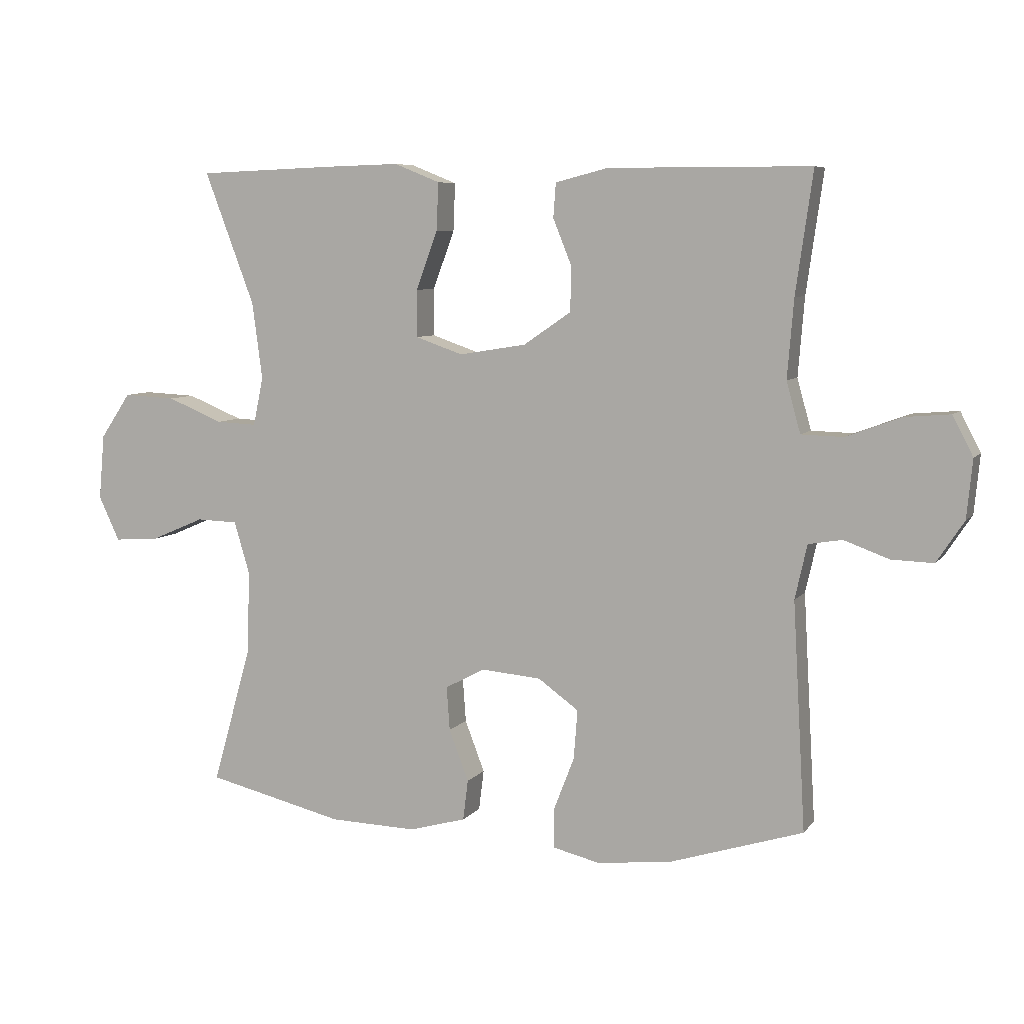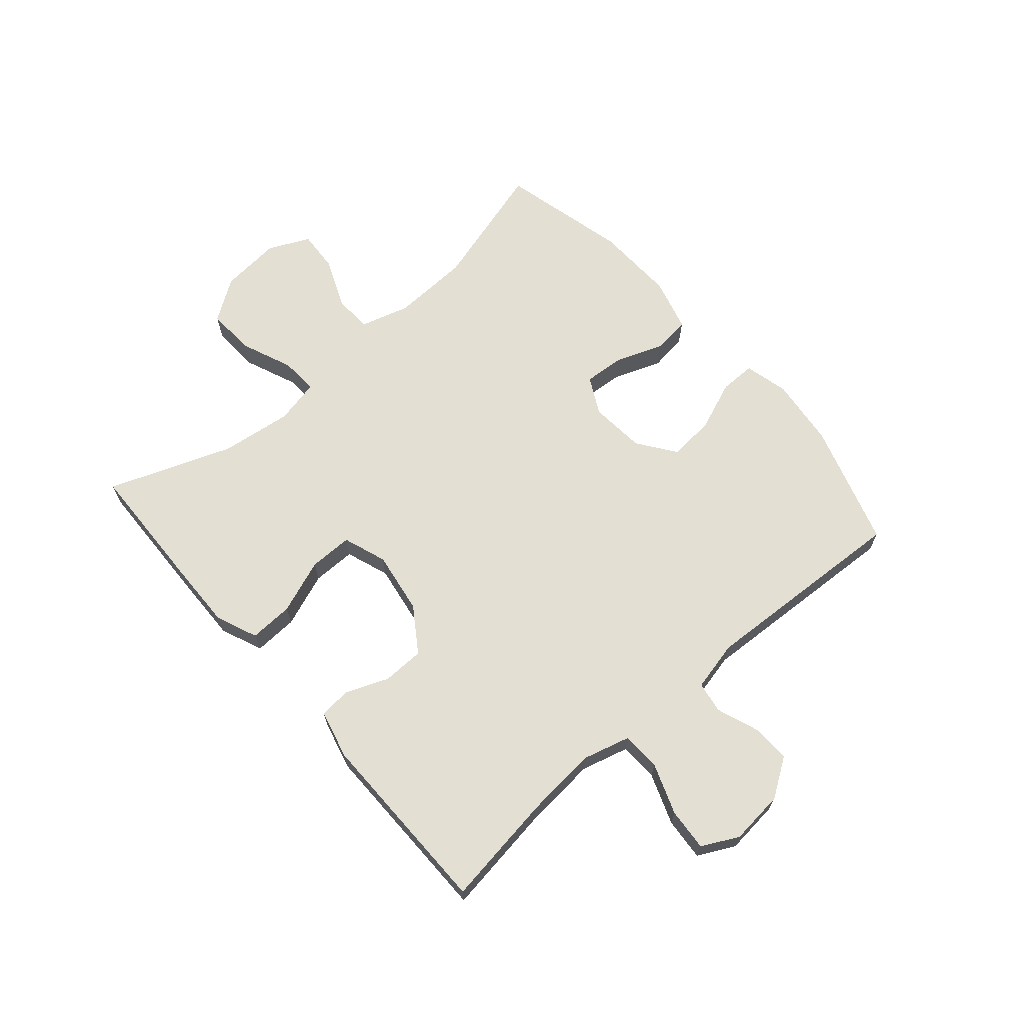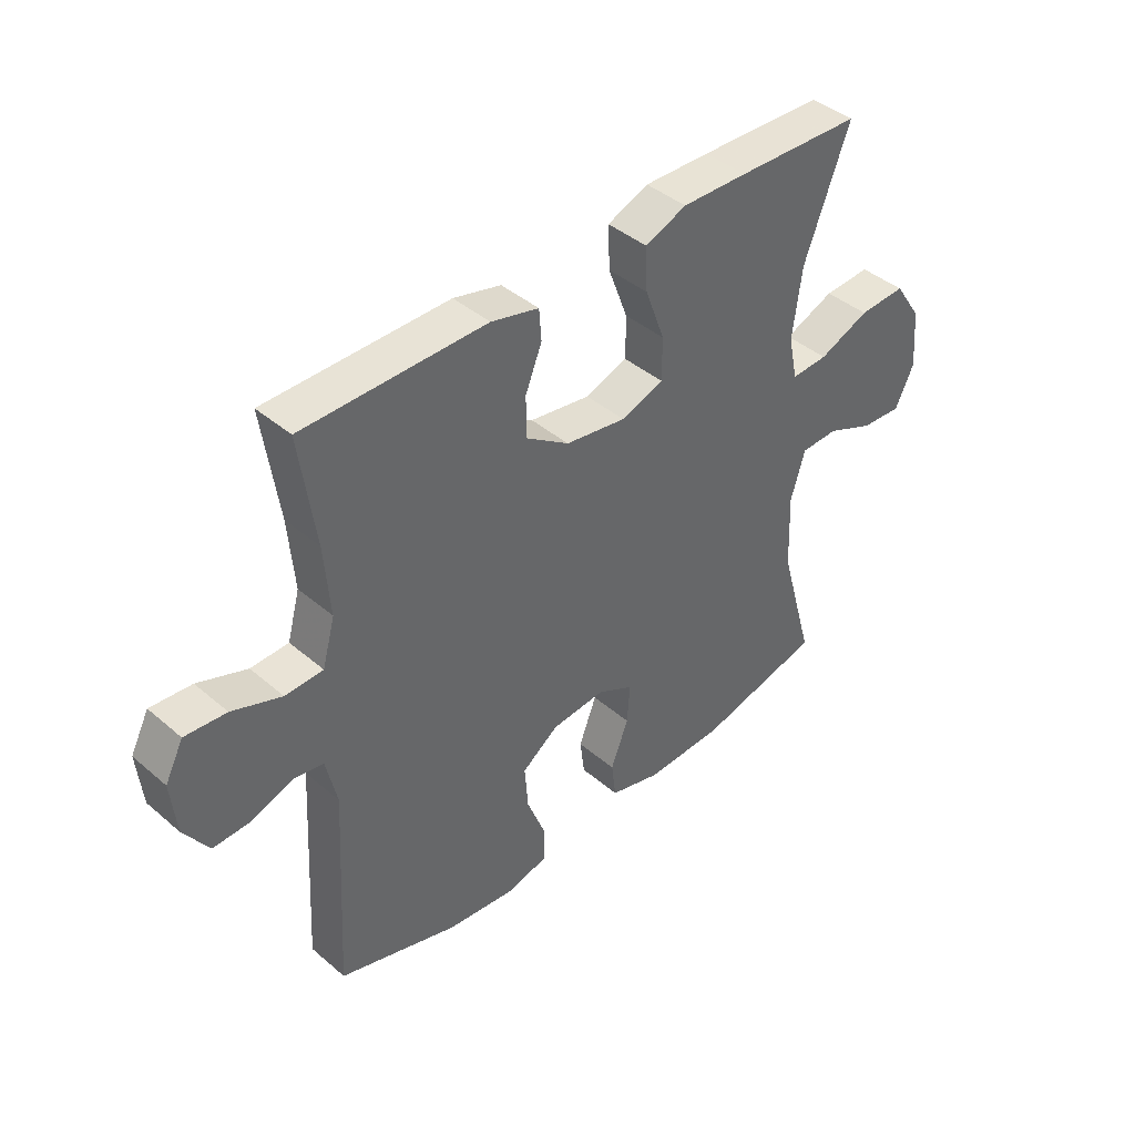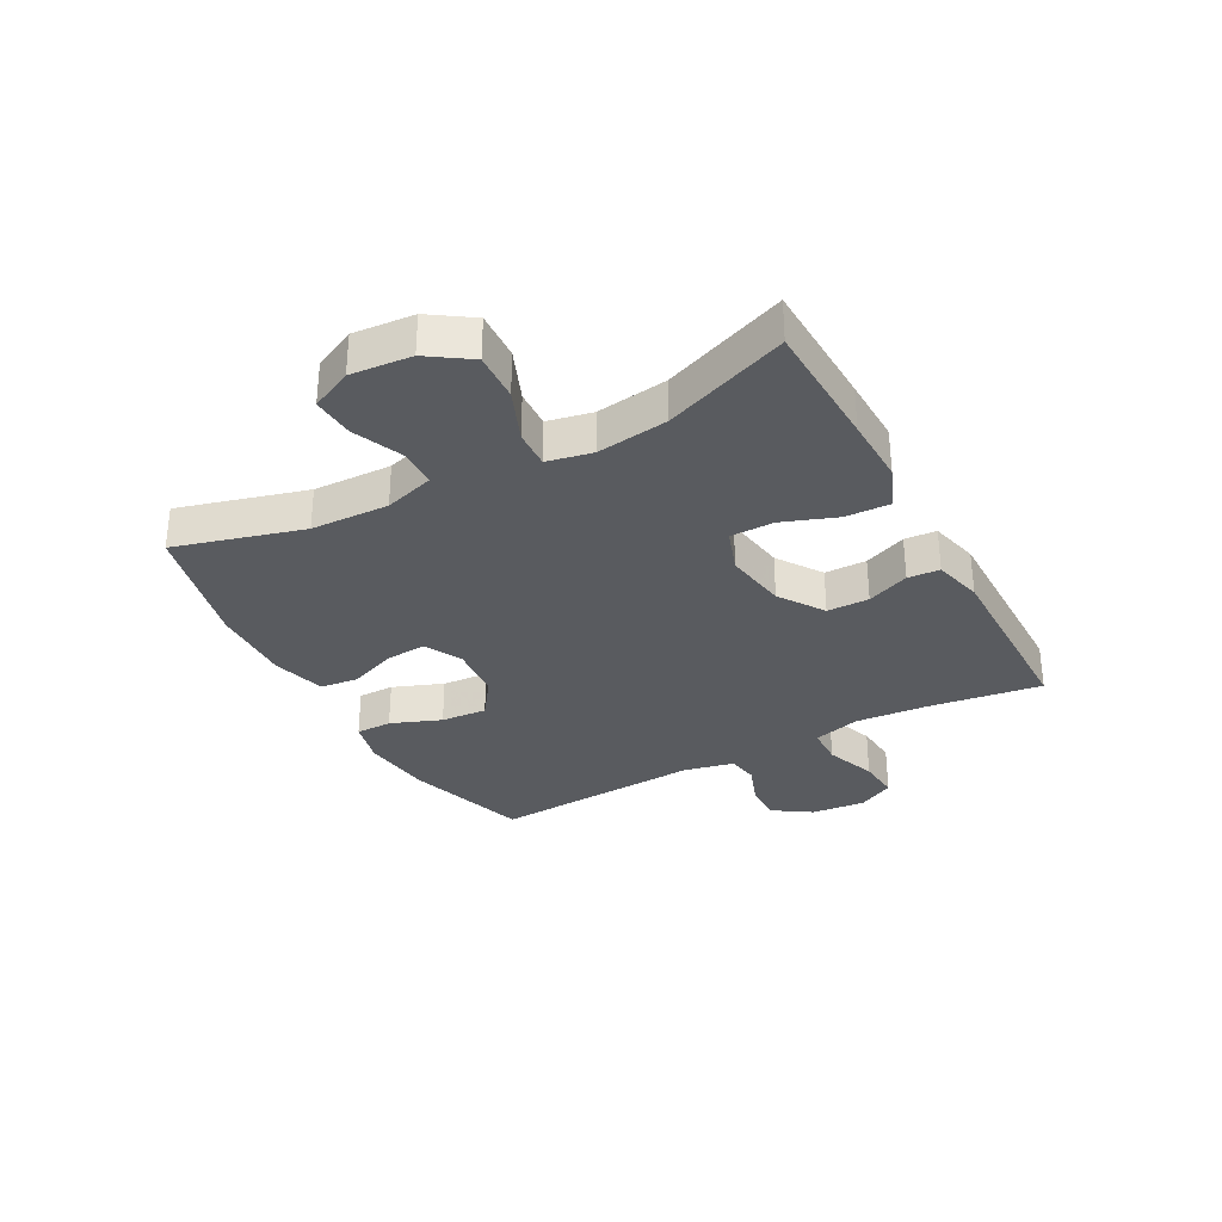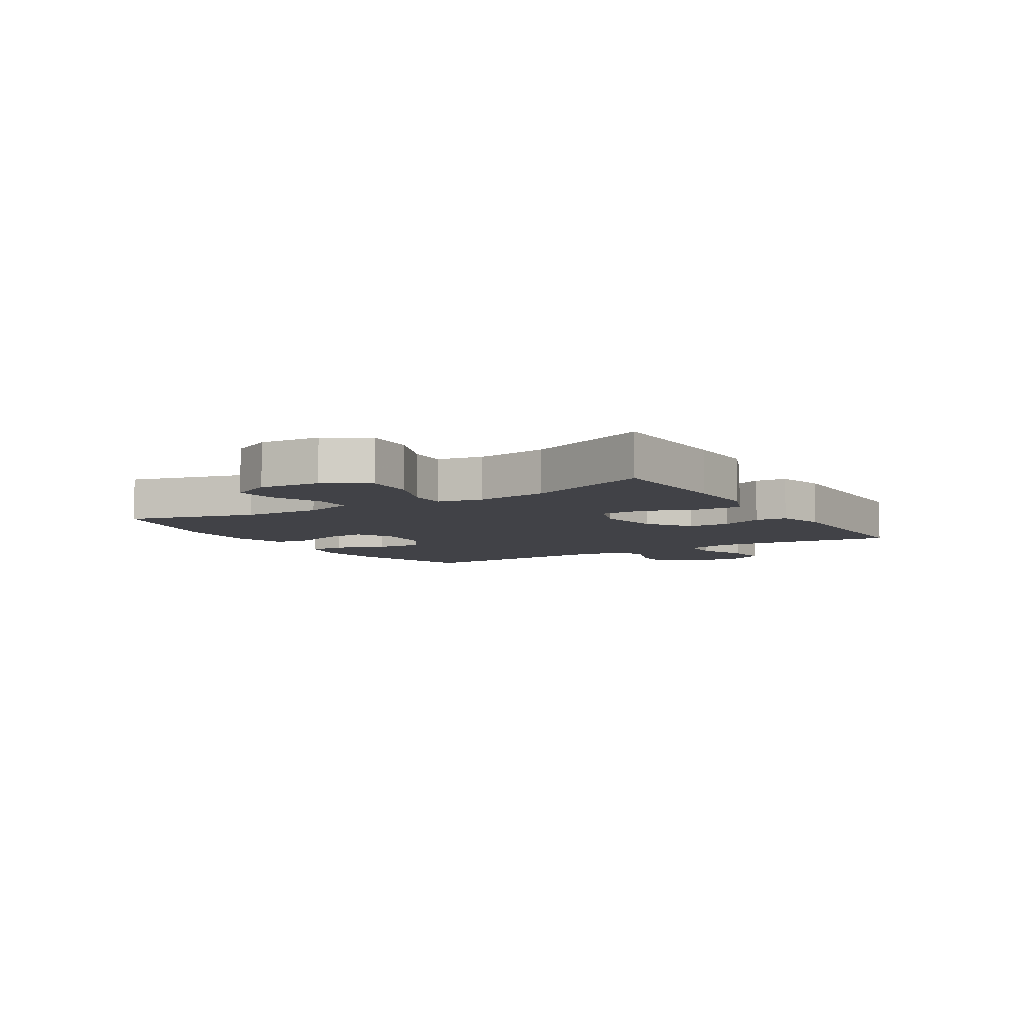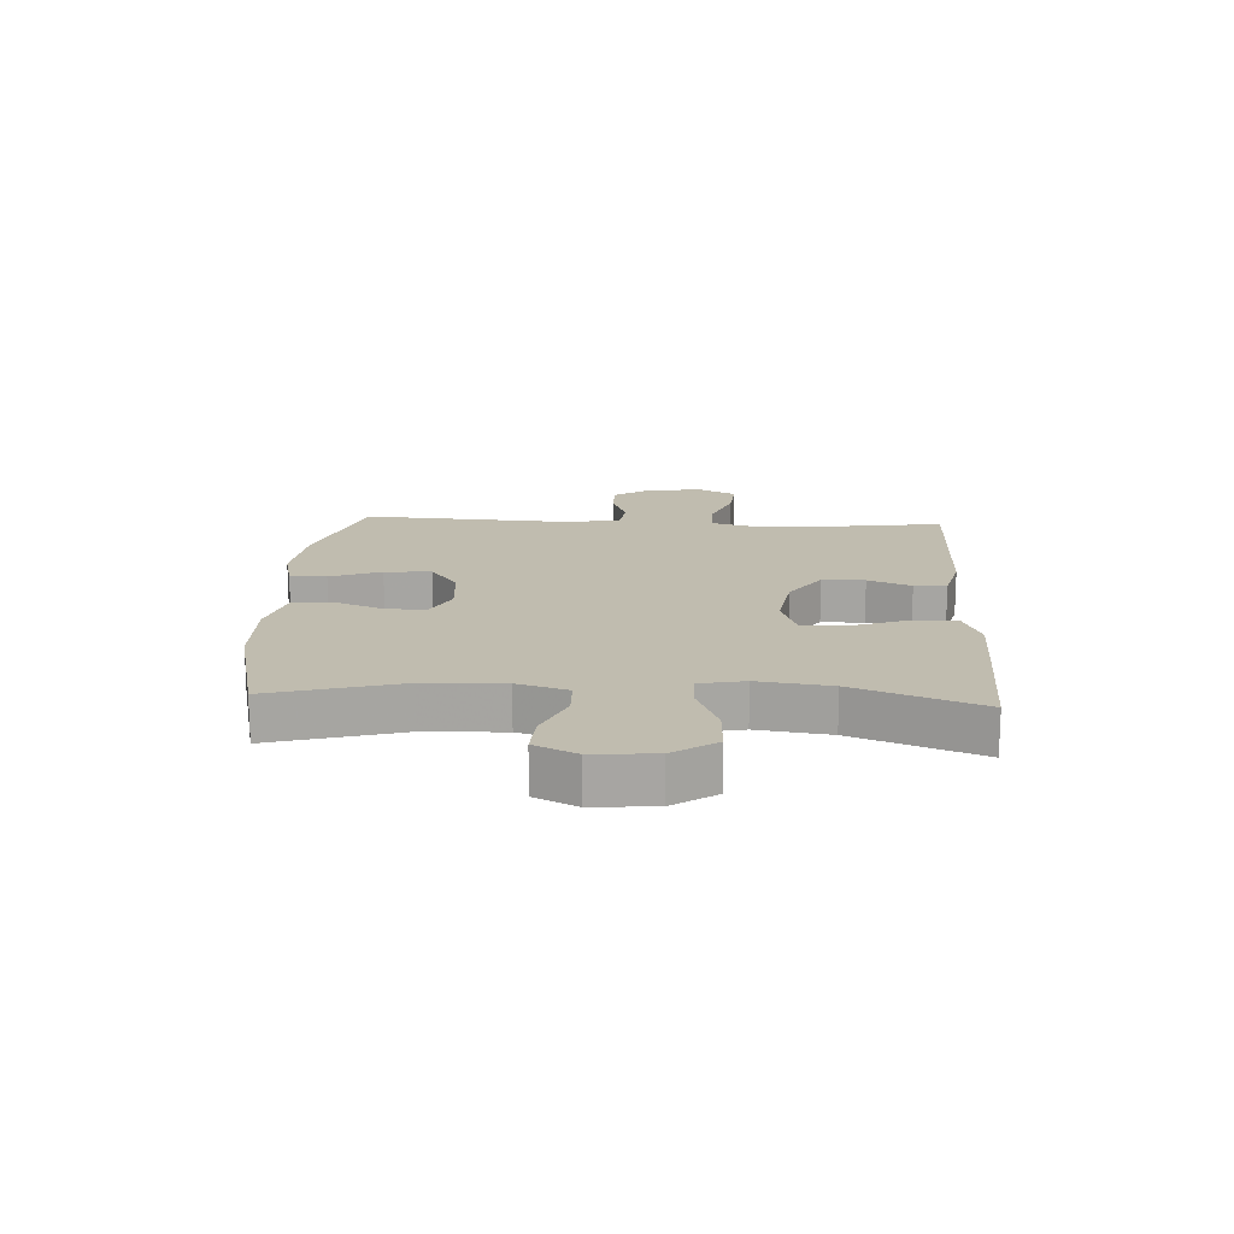
<metadata>
{"format":"obj","ext":"obj","renderer":"f3d","projection":"perspective","resolution":1024,"background":"white","views":[{"elev":7.0,"azim":20.5,"up":"+Z"},{"elev":66.7,"azim":48.9,"up":"+Y"},{"elev":41.8,"azim":135.7,"up":"+Z"},{"elev":-32.2,"azim":-61.5,"up":"+Y"},{"elev":-6.8,"azim":-58.1,"up":"+Y"},{"elev":16.3,"azim":-86.8,"up":"+Y"}]}
</metadata>
<code>
v 0.5 0.07 0.5
v 0.473 0.07 0.309
v 0.463 0.07 0.186
v 0.485 0.07 0.106
v 0.551 0.07 0.104
v 0.637 0.07 0.136
v 0.709 0.07 0.142
v 0.741 0.07 0.08
v 0.732 0.07 -0.012
v 0.689 0.07 -0.077
v 0.623 0.07 -0.075
v 0.552 0.07 -0.049
v 0.499 0.07 -0.058
v 0.48 0.07 -0.143
v 0.5 0.07 -0.5
v 0.291 0.07 -0.566
v 0.173 0.07 -0.58
v 0.098 0.07 -0.562
v 0.098 0.07 -0.501
v 0.131 0.07 -0.416
v 0.137 0.07 -0.338
v 0.073 0.07 -0.292
v -0.021 0.07 -0.284
v -0.084 0.07 -0.317
v -0.079 0.07 -0.386
v -0.048 0.07 -0.467
v -0.056 0.07 -0.531
v -0.146 0.07 -0.556
v -0.283 0.07 -0.552
v -0.5 0.07 -0.5
v -0.439 0.07 -0.284
v -0.434 0.07 -0.152
v -0.459 0.07 -0.068
v -0.524 0.07 -0.066
v -0.608 0.07 -0.102
v -0.679 0.07 -0.107
v -0.712 0.07 -0.037
v -0.703 0.07 0.066
v -0.655 0.07 0.137
v -0.573 0.07 0.133
v -0.485 0.07 0.097
v -0.421 0.07 0.094
v -0.405 0.07 0.17
v -0.421 0.07 0.291
v -0.5 0.07 0.5
v -0.282 0.07 0.508
v -0.167 0.07 0.511
v -0.095 0.07 0.482
v -0.098 0.07 0.407
v -0.132 0.07 0.315
v -0.132 0.07 0.241
v -0.058 0.07 0.215
v 0.048 0.07 0.232
v 0.123 0.07 0.283
v 0.124 0.07 0.354
v 0.095 0.07 0.426
v 0.099 0.07 0.48
v 0.182 0.07 0.501
v 0.5 0 0.5
v 0.473 0 0.309
v 0.463 0 0.186
v 0.485 0 0.106
v 0.551 0 0.104
v 0.637 0 0.136
v 0.709 0 0.142
v 0.741 0 0.08
v 0.732 0 -0.012
v 0.689 0 -0.077
v 0.623 0 -0.075
v 0.552 0 -0.049
v 0.499 0 -0.058
v 0.48 0 -0.143
v 0.5 0 -0.5
v 0.291 0 -0.566
v 0.173 0 -0.58
v 0.098 0 -0.562
v 0.098 0 -0.501
v 0.131 0 -0.416
v 0.137 0 -0.338
v 0.073 0 -0.292
v -0.021 0 -0.284
v -0.084 0 -0.317
v -0.079 0 -0.386
v -0.048 0 -0.467
v -0.056 0 -0.531
v -0.146 0 -0.556
v -0.283 0 -0.552
v -0.5 0 -0.5
v -0.439 0 -0.284
v -0.434 0 -0.152
v -0.459 0 -0.068
v -0.524 0 -0.066
v -0.608 0 -0.102
v -0.679 0 -0.107
v -0.712 0 -0.037
v -0.703 0 0.066
v -0.655 0 0.137
v -0.573 0 0.133
v -0.485 0 0.097
v -0.421 0 0.094
v -0.405 0 0.17
v -0.421 0 0.291
v -0.5 0 0.5
v -0.282 0 0.508
v -0.167 0 0.511
v -0.095 0 0.482
v -0.098 0 0.407
v -0.132 0 0.315
v -0.132 0 0.241
v -0.058 0 0.215
v 0.048 0 0.232
v 0.123 0 0.283
v 0.124 0 0.354
v 0.095 0 0.426
v 0.099 0 0.48
v 0.182 0 0.501
f 58 1 2
f 57 58 2
f 56 57 2
f 55 56 2
f 54 55 2 3
f 53 54 3 4
f 52 53 4
f 48 49 50
f 47 48 50
f 46 47 50
f 45 46 50
f 44 45 50
f 43 44 50 51
f 42 43 51 52
f 39 40 41
f 38 39 41
f 37 38 41
f 36 37 41
f 35 36 41
f 34 35 41
f 33 34 41 42
f 42 52 4
f 33 42 4
f 32 33 4
f 29 30 31
f 28 29 31
f 27 28 31
f 26 27 31
f 25 26 31
f 24 25 31 32
f 18 19 20
f 17 18 20
f 16 17 20
f 15 16 20
f 14 15 20
f 13 14 20 21
f 10 11 12
f 9 10 12
f 8 9 12
f 7 8 12
f 6 7 12
f 5 6 12
f 5 12 13
f 32 4 5
f 24 32 5
f 23 24 5
f 5 13 21 22
f 5 22 23
f 60 59 116
f 60 116 115
f 60 115 114
f 60 114 113
f 61 60 113 112
f 62 61 112 111
f 62 111 110
f 108 107 106
f 108 106 105
f 108 105 104
f 108 104 103
f 108 103 102
f 109 108 102 101
f 110 109 101 100
f 99 98 97
f 99 97 96
f 99 96 95
f 99 95 94
f 99 94 93
f 99 93 92
f 100 99 92 91
f 62 110 100
f 62 100 91
f 62 91 90
f 89 88 87
f 89 87 86
f 89 86 85
f 89 85 84
f 89 84 83
f 90 89 83 82
f 78 77 76
f 78 76 75
f 78 75 74
f 78 74 73
f 78 73 72
f 79 78 72 71
f 70 69 68
f 70 68 67
f 70 67 66
f 70 66 65
f 70 65 64
f 70 64 63
f 71 70 63
f 63 62 90
f 63 90 82
f 63 82 81
f 80 79 71 63
f 81 80 63
f 1 59 60 2
f 2 60 61 3
f 3 61 62 4
f 4 62 63 5
f 5 63 64 6
f 6 64 65 7
f 7 65 66 8
f 8 66 67 9
f 9 67 68 10
f 10 68 69 11
f 11 69 70 12
f 12 70 71 13
f 13 71 72 14
f 14 72 73 15
f 15 73 74 16
f 16 74 75 17
f 17 75 76 18
f 18 76 77 19
f 19 77 78 20
f 20 78 79 21
f 21 79 80 22
f 22 80 81 23
f 23 81 82 24
f 24 82 83 25
f 25 83 84 26
f 26 84 85 27
f 27 85 86 28
f 28 86 87 29
f 29 87 88 30
f 30 88 89 31
f 31 89 90 32
f 32 90 91 33
f 33 91 92 34
f 34 92 93 35
f 35 93 94 36
f 36 94 95 37
f 37 95 96 38
f 38 96 97 39
f 39 97 98 40
f 40 98 99 41
f 41 99 100 42
f 42 100 101 43
f 43 101 102 44
f 44 102 103 45
f 45 103 104 46
f 46 104 105 47
f 47 105 106 48
f 48 106 107 49
f 49 107 108 50
f 50 108 109 51
f 51 109 110 52
f 52 110 111 53
f 53 111 112 54
f 54 112 113 55
f 55 113 114 56
f 56 114 115 57
f 57 115 116 58
f 58 116 59 1

</code>
